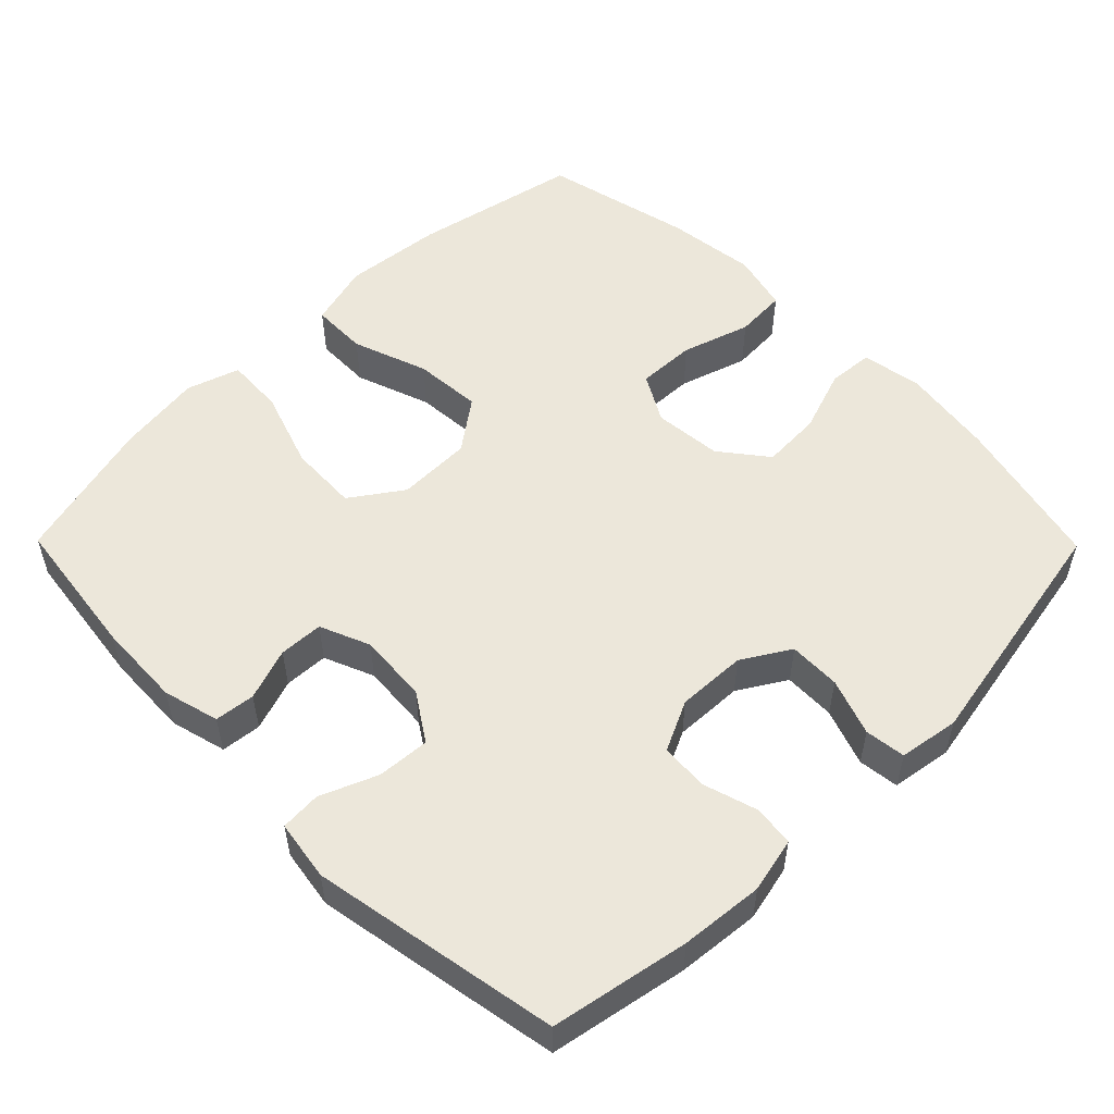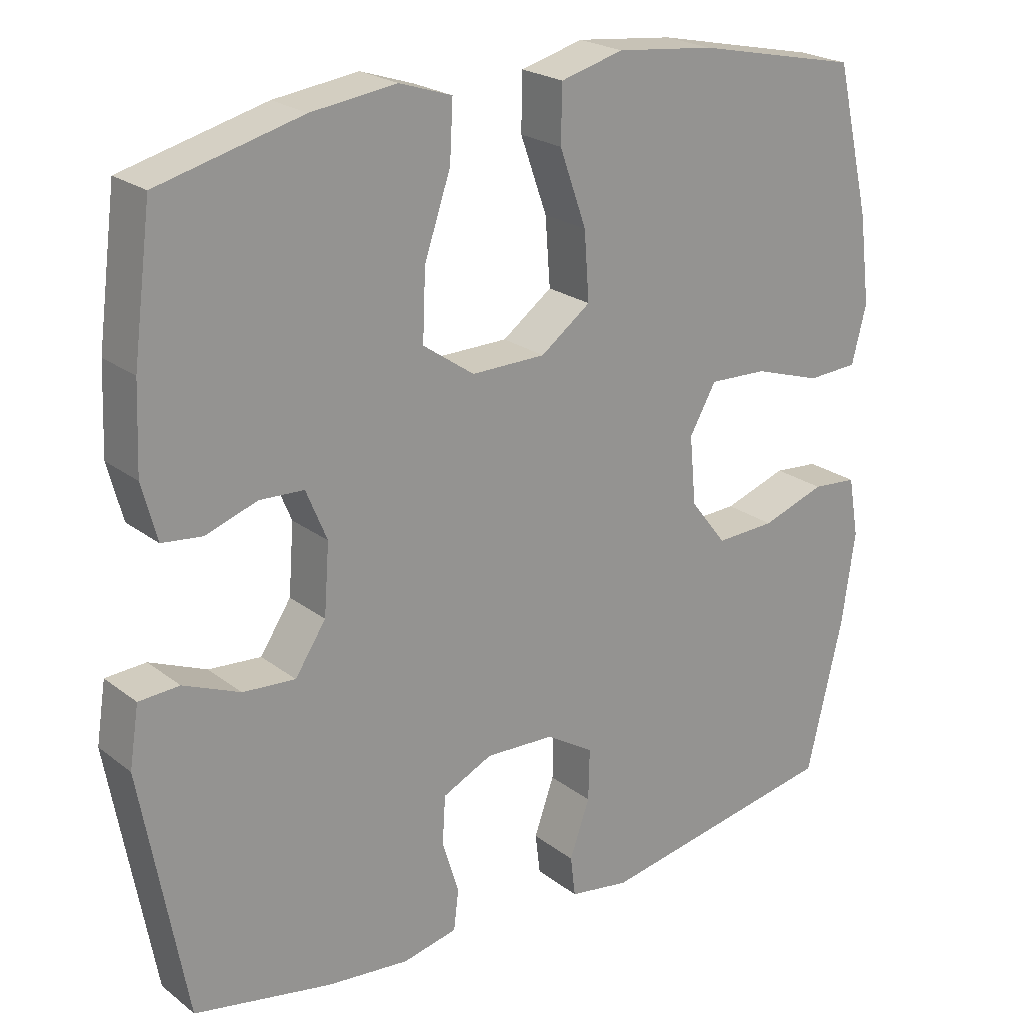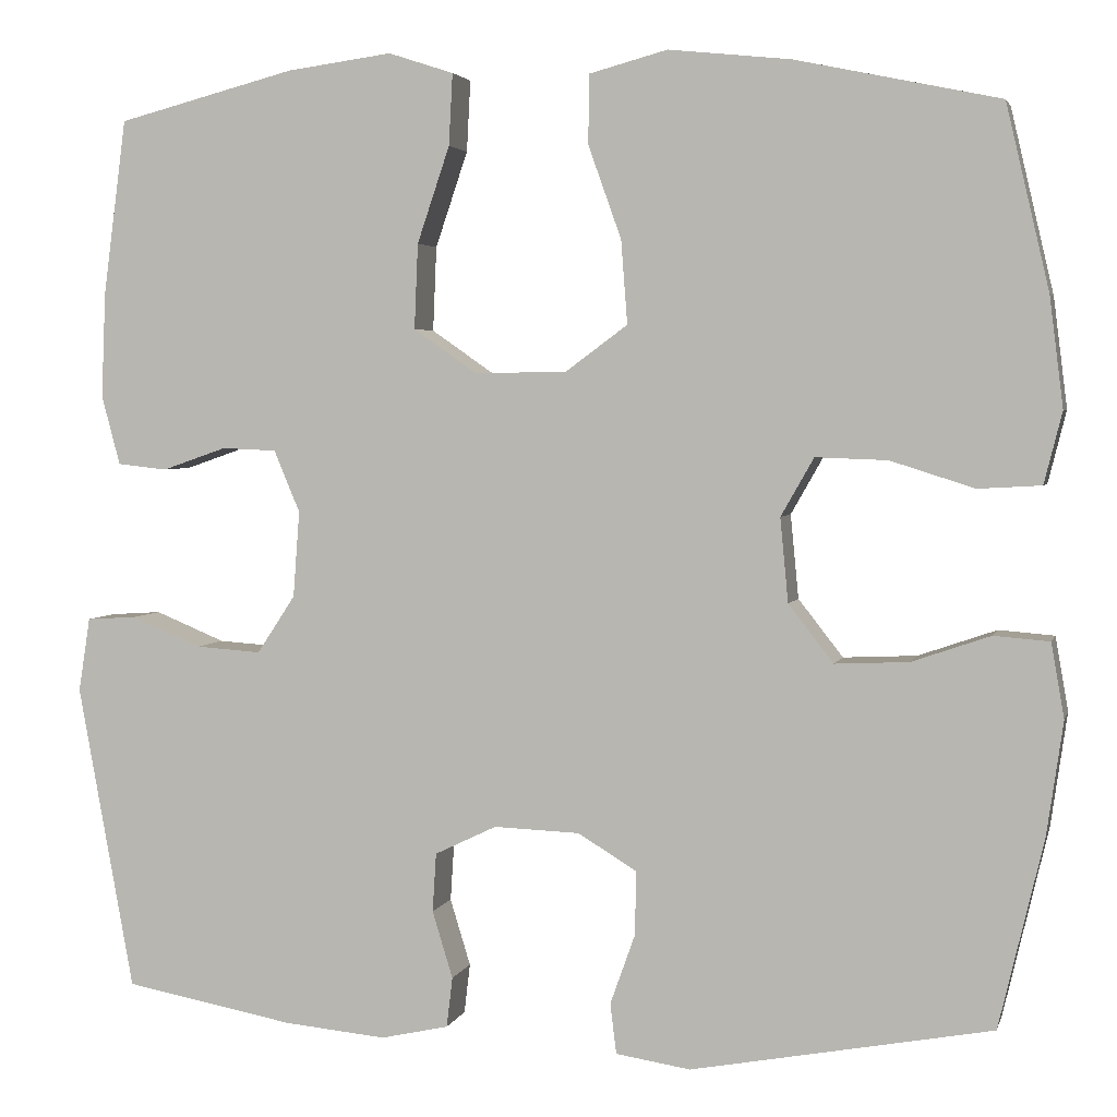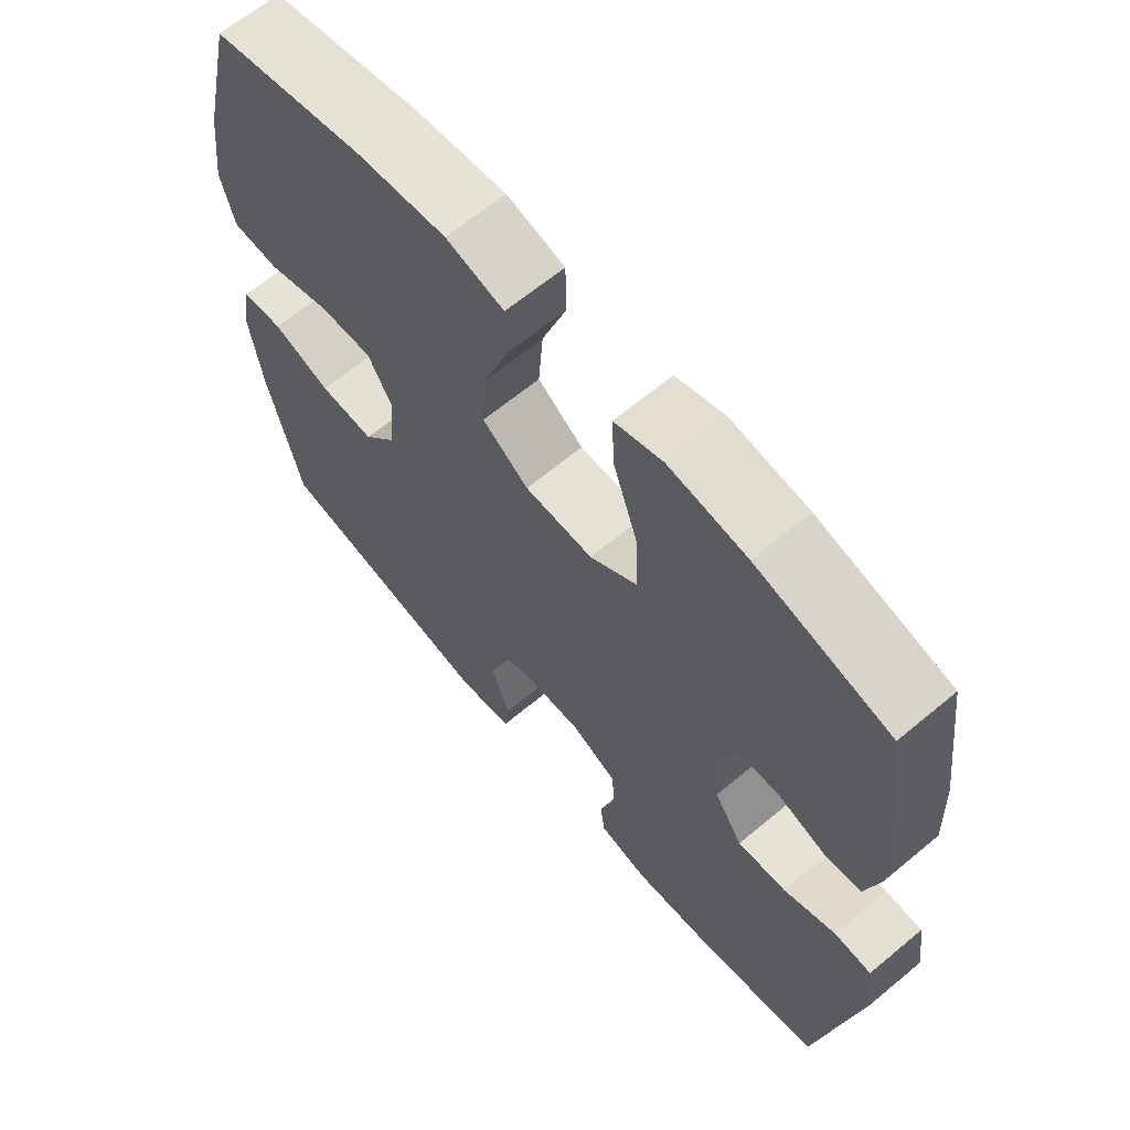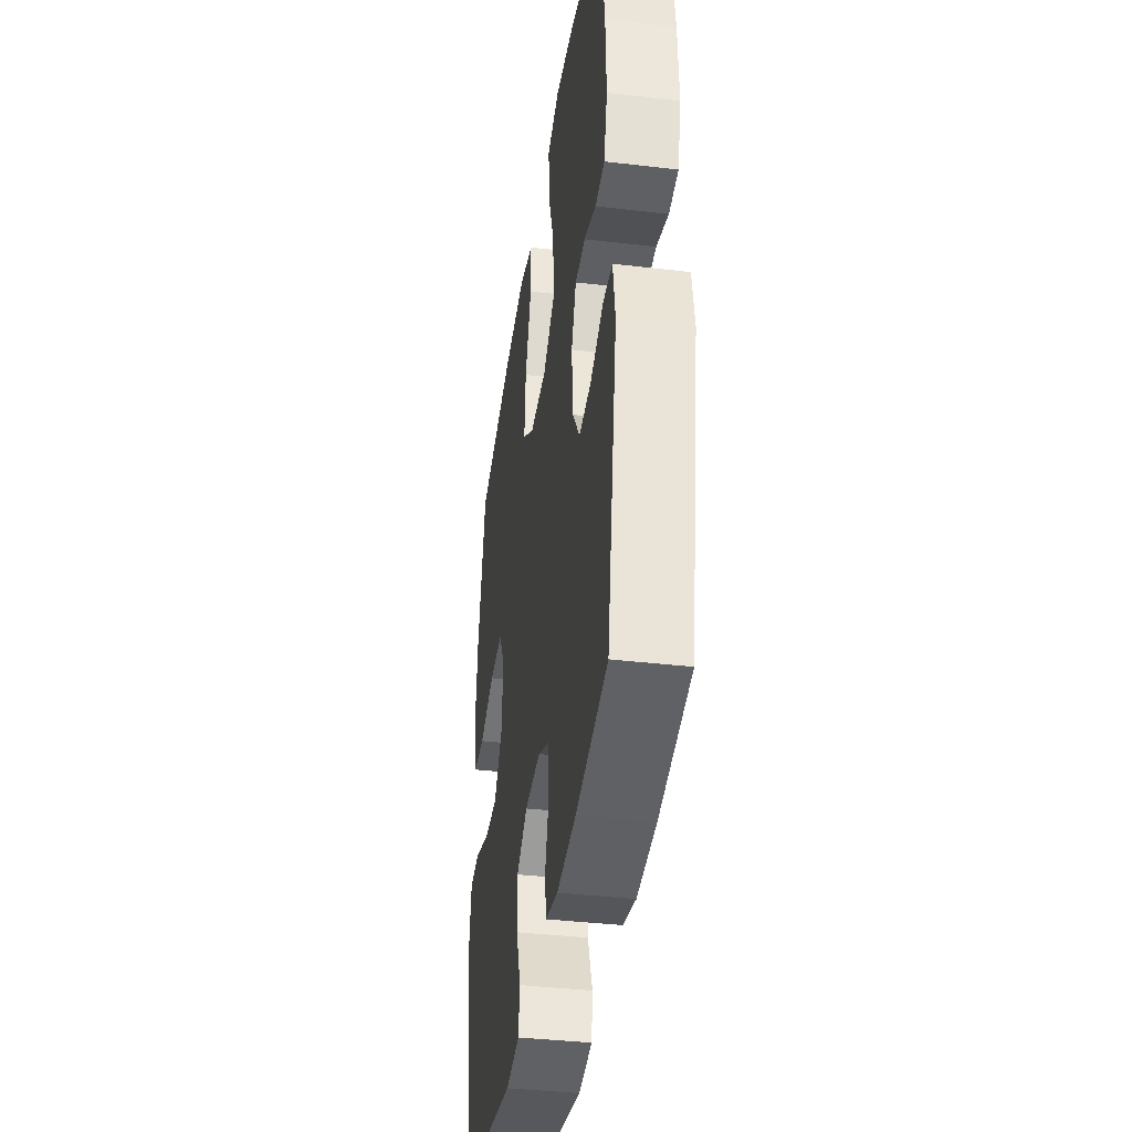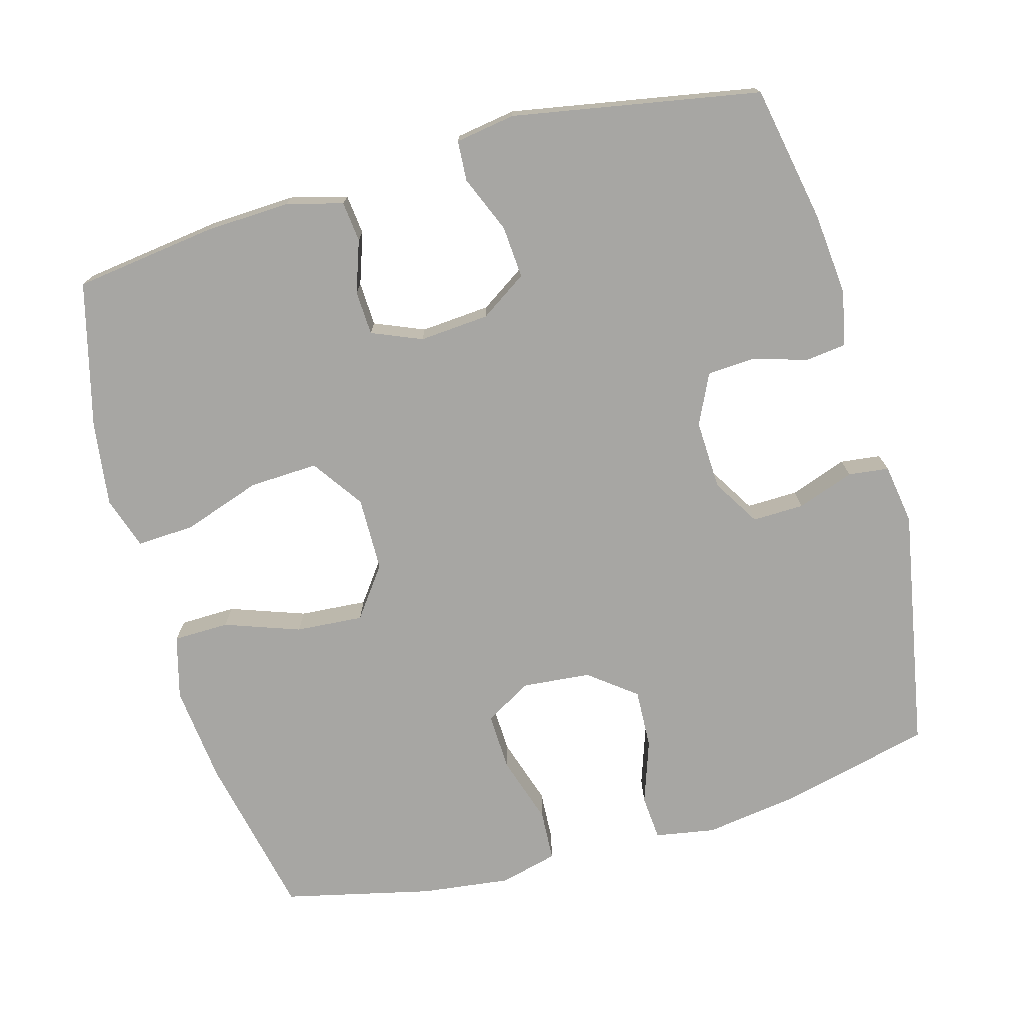
<metadata>
{"format":"obj","ext":"obj","renderer":"f3d","projection":"perspective","resolution":1024,"background":"white","views":[{"elev":53.9,"azim":135.4,"up":"+Y"},{"elev":22.4,"azim":142.4,"up":"+Z"},{"elev":3.4,"azim":-166.4,"up":"+Z"},{"elev":64.6,"azim":50.0,"up":"+Z"},{"elev":-38.5,"azim":81.6,"up":"+Z"},{"elev":-74.2,"azim":105.7,"up":"+Y"}]}
</metadata>
<code>
o path3320
v 0.5711 0.0375 -0.1575
v 0.5581 0.0375 -0.074
v 0.5019 0.0375 -0.07048
v 0.4229 0.0375 -0.1031
v 0.3499 0.0375 -0.1084
v 0.3071 0.0375 -0.04321
v 0.2998 0.0375 0.05366
v 0.3289 0.0375 0.1232
v 0.3904 0.0375 0.1258
v 0.4624 0.0375 0.1008
v 0.5185 0.0375 0.1069
v 0.5392 0.0375 0.1849
v 0.5344 0.0375 0.3033
v 0.5086 0.0375 0.5006
v 0.3084 0.0375 0.5527
v 0.1903 0.0375 0.5686
v 0.1171 0.0375 0.5447
v 0.1213 0.0375 0.4643
v 0.1579 0.0375 0.3561
v 0.162 0.0375 0.2606
v 0.09047 0.0375 0.2109
v -0.01284 0.0375 0.2125
v -0.08249 0.0375 0.264
v -0.07542 0.0375 0.3578
v -0.03812 0.0375 0.4622
v -0.0395 0.0375 0.5398
v -0.1272 0.0375 0.5634
v -0.2638 0.0375 0.549
v -0.4933 0.0375 0.5006
v -0.5416 0.0375 0.2941
v -0.5571 0.0375 0.1706
v -0.537 0.0375 0.09013
v -0.4663 0.0375 0.08609
v -0.3718 0.0375 0.1161
v -0.2909 0.0375 0.119
v -0.2538 0.0375 0.05351
v -0.2629 0.0375 -0.04124
v -0.3135 0.0375 -0.1062
v -0.3964 0.0375 -0.1024
v -0.4847 0.0375 -0.07188
v -0.5473 0.0375 -0.07694
v -0.5619 0.0375 -0.1605
v -0.5436 0.0375 -0.2881
v -0.4933 0.0375 -0.5011
v -0.155 0.0375 -0.564
v -0.0711 0.0375 -0.5509
v -0.06419 0.0375 -0.4945
v -0.09211 0.0375 -0.4156
v -0.09368 0.0375 -0.3436
v -0.02746 0.0375 -0.3032
v 0.06902 0.0375 -0.2996
v 0.1385 0.0375 -0.333
v 0.1427 0.0375 -0.3992
v 0.1196 0.0375 -0.4746
v 0.1264 0.0375 -0.5309
v 0.2024 0.0375 -0.5479
v 0.3173 0.0375 -0.5371
v 0.5086 0.0375 -0.5011
v 0.5711 -0.0375 -0.1575
v 0.5581 -0.0375 -0.074
v 0.5019 -0.0375 -0.07048
v 0.4229 -0.0375 -0.1031
v 0.3499 -0.0375 -0.1084
v 0.3071 -0.0375 -0.04321
v 0.2998 -0.0375 0.05366
v 0.3289 -0.0375 0.1232
v 0.3904 -0.0375 0.1258
v 0.4624 -0.0375 0.1008
v 0.5185 -0.0375 0.1069
v 0.5392 -0.0375 0.1849
v 0.5344 -0.0375 0.3033
v 0.5086 -0.0375 0.5006
v 0.3084 -0.0375 0.5527
v 0.1903 -0.0375 0.5686
v 0.1171 -0.0375 0.5447
v 0.1213 -0.0375 0.4643
v 0.1579 -0.0375 0.3561
v 0.162 -0.0375 0.2606
v 0.09047 -0.0375 0.2109
v -0.01284 -0.0375 0.2125
v -0.08249 -0.0375 0.264
v -0.07542 -0.0375 0.3578
v -0.03812 -0.0375 0.4622
v -0.0395 -0.0375 0.5398
v -0.1272 -0.0375 0.5634
v -0.2638 -0.0375 0.549
v -0.4933 -0.0375 0.5006
v -0.5416 -0.0375 0.2941
v -0.5571 -0.0375 0.1706
v -0.537 -0.0375 0.09013
v -0.4663 -0.0375 0.08609
v -0.3718 -0.0375 0.1161
v -0.2909 -0.0375 0.119
v -0.2538 -0.0375 0.05351
v -0.2629 -0.0375 -0.04124
v -0.3135 -0.0375 -0.1062
v -0.3964 -0.0375 -0.1024
v -0.4847 -0.0375 -0.07188
v -0.5473 -0.0375 -0.07694
v -0.5619 -0.0375 -0.1605
v -0.5436 -0.0375 -0.2881
v -0.4933 -0.0375 -0.5011
v -0.155 -0.0375 -0.564
v -0.0711 -0.0375 -0.5509
v -0.06419 -0.0375 -0.4945
v -0.09211 -0.0375 -0.4156
v -0.09368 -0.0375 -0.3436
v -0.02746 -0.0375 -0.3032
v 0.06902 -0.0375 -0.2996
v 0.1385 -0.0375 -0.333
v 0.1427 -0.0375 -0.3992
v 0.1196 -0.0375 -0.4746
v 0.1264 -0.0375 -0.5309
v 0.2024 -0.0375 -0.5479
v 0.3173 -0.0375 -0.5371
v 0.5086 -0.0375 -0.5011
v 0.3084 0.0375 0.5527
v 0.1903 0.0375 0.5686
v 0.1171 0.0375 0.5447
v 0.1171 0.0375 0.5447
v -0.0395 0.0375 0.5398
v -0.0395 0.0375 0.5398
v -0.1272 0.0375 0.5634
v -0.2638 0.0375 0.549
v 0.1213 0.0375 0.4643
v -0.03812 0.0375 0.4622
v 0.5086 0.0375 0.5006
v 0.5086 0.0375 0.5006
v -0.4933 0.0375 0.5006
v -0.4933 0.0375 0.5006
v 0.1579 0.0375 0.3561
v -0.07542 0.0375 0.3578
v 0.5344 0.0375 0.3033
v -0.5416 0.0375 0.2941
v -0.08249 0.0375 0.264
v 0.162 0.0375 0.2606
v 0.5392 0.0375 0.1849
v -0.5571 0.0375 0.1706
v -0.01284 0.0375 0.2125
v 0.09047 0.0375 0.2109
v 0.5185 0.0375 0.1069
v 0.5185 0.0375 0.1069
v -0.3718 0.0375 0.1161
v -0.2909 0.0375 0.119
v -0.2909 0.0375 0.119
v -0.537 0.0375 0.09013
v -0.537 0.0375 0.09013
v 0.4624 0.0375 0.1008
v 0.3904 0.0375 0.1258
v 0.3289 0.0375 0.1232
v 0.3289 0.0375 0.1232
v 0.2998 0.0375 0.05366
v -0.2538 0.0375 0.05351
v -0.4663 0.0375 0.08609
v 0.3071 0.0375 -0.04321
v -0.2629 0.0375 -0.04124
v -0.3135 0.0375 -0.1062
v 0.3499 0.0375 -0.1084
v 0.3499 0.0375 -0.1084
v 0.5581 0.0375 -0.074
v 0.5581 0.0375 -0.074
v 0.5019 0.0375 -0.07048
v 0.4229 0.0375 -0.1031
v -0.3964 0.0375 -0.1024
v -0.4847 0.0375 -0.07188
v -0.5473 0.0375 -0.07694
v -0.5473 0.0375 -0.07694
v 0.5711 0.0375 -0.1575
v -0.5619 0.0375 -0.1605
v -0.5436 0.0375 -0.2881
v -0.02746 0.0375 -0.3032
v 0.06902 0.0375 -0.2996
v 0.1385 0.0375 -0.333
v 0.1385 0.0375 -0.333
v -0.09368 0.0375 -0.3436
v 0.1427 0.0375 -0.3992
v -0.09211 0.0375 -0.4156
v 0.1196 0.0375 -0.4746
v -0.06419 0.0375 -0.4945
v 0.1264 0.0375 -0.5309
v 0.1264 0.0375 -0.5309
v 0.5086 0.0375 -0.5011
v 0.5086 0.0375 -0.5011
v -0.4933 0.0375 -0.5011
v -0.4933 0.0375 -0.5011
v -0.0711 0.0375 -0.5509
v -0.0711 0.0375 -0.5509
v 0.3173 0.0375 -0.5371
v 0.2024 0.0375 -0.5479
v -0.155 0.0375 -0.564
v 0.3084 -0.0375 0.5527
v 0.1903 -0.0375 0.5686
v 0.1171 -0.0375 0.5447
v 0.1171 -0.0375 0.5447
v -0.0395 -0.0375 0.5398
v -0.0395 -0.0375 0.5398
v -0.1272 -0.0375 0.5634
v -0.2638 -0.0375 0.549
v 0.1213 -0.0375 0.4643
v -0.03812 -0.0375 0.4622
v 0.5086 -0.0375 0.5006
v 0.5086 -0.0375 0.5006
v -0.4933 -0.0375 0.5006
v -0.4933 -0.0375 0.5006
v 0.1579 -0.0375 0.3561
v -0.07542 -0.0375 0.3578
v 0.5344 -0.0375 0.3033
v -0.5416 -0.0375 0.2941
v -0.08249 -0.0375 0.264
v 0.162 -0.0375 0.2606
v 0.5392 -0.0375 0.1849
v -0.5571 -0.0375 0.1706
v -0.01284 -0.0375 0.2125
v 0.09047 -0.0375 0.2109
v 0.5185 -0.0375 0.1069
v 0.5185 -0.0375 0.1069
v -0.3718 -0.0375 0.1161
v -0.2909 -0.0375 0.119
v -0.2909 -0.0375 0.119
v -0.537 -0.0375 0.09013
v -0.537 -0.0375 0.09013
v 0.4624 -0.0375 0.1008
v 0.3904 -0.0375 0.1258
v 0.3289 -0.0375 0.1232
v 0.3289 -0.0375 0.1232
v 0.2998 -0.0375 0.05366
v -0.2538 -0.0375 0.05351
v -0.4663 -0.0375 0.08609
v 0.3071 -0.0375 -0.04321
v -0.2629 -0.0375 -0.04124
v -0.3135 -0.0375 -0.1062
v 0.3499 -0.0375 -0.1084
v 0.3499 -0.0375 -0.1084
v 0.5581 -0.0375 -0.074
v 0.5581 -0.0375 -0.074
v 0.5019 -0.0375 -0.07048
v 0.4229 -0.0375 -0.1031
v -0.3964 -0.0375 -0.1024
v -0.4847 -0.0375 -0.07188
v -0.5473 -0.0375 -0.07694
v -0.5473 -0.0375 -0.07694
v 0.5711 -0.0375 -0.1575
v -0.5619 -0.0375 -0.1605
v -0.5436 -0.0375 -0.2881
v -0.02746 -0.0375 -0.3032
v 0.06902 -0.0375 -0.2996
v 0.1385 -0.0375 -0.333
v 0.1385 -0.0375 -0.333
v -0.09368 -0.0375 -0.3436
v 0.1427 -0.0375 -0.3992
v -0.09211 -0.0375 -0.4156
v 0.1196 -0.0375 -0.4746
v -0.06419 -0.0375 -0.4945
v 0.1264 -0.0375 -0.5309
v 0.1264 -0.0375 -0.5309
v 0.5086 -0.0375 -0.5011
v 0.5086 -0.0375 -0.5011
v -0.4933 -0.0375 -0.5011
v -0.4933 -0.0375 -0.5011
v -0.0711 -0.0375 -0.5509
v -0.0711 -0.0375 -0.5509
v 0.3173 -0.0375 -0.5371
v 0.2024 -0.0375 -0.5479
v -0.155 -0.0375 -0.564
f 246 247 229
f 251 264 253
f 262 250 263
f 205 191 199
f 237 242 236
f 232 256 237
f 231 249 230
f 207 191 205
f 217 212 228
f 199 191 192
f 213 246 214
f 263 252 254
f 260 253 264
f 208 218 198
f 244 249 231
f 230 249 245
f 198 218 206
f 217 218 208
f 211 223 222
f 240 243 239
f 263 250 252
f 208 198 203
f 198 206 197
f 229 247 232
f 206 200 197
f 214 229 226
f 230 245 213
f 264 251 258
f 247 262 232
f 214 226 210
f 245 246 213
f 249 258 251
f 236 242 234
f 242 237 256
f 207 223 211
f 206 218 209
f 210 226 224
f 218 227 209
f 239 243 238
f 212 217 208
f 197 200 195
f 224 223 207
f 228 212 220
f 243 244 238
f 211 222 215
f 227 230 213
f 199 192 193
f 214 246 229
f 238 244 231
f 209 227 213
f 247 250 262
f 258 249 244
f 205 210 207
f 256 232 262
f 210 224 207
f 191 207 201
f 15 16 74 73
f 16 120 194 74
f 122 27 85 196
f 27 28 86 85
f 17 18 76 75
f 25 26 84 83
f 128 15 73 202
f 28 130 204 86
f 18 19 77 76
f 24 25 83 82
f 13 14 72 71
f 29 30 88 87
f 23 24 82 81
f 19 20 78 77
f 12 13 71 70
f 30 31 89 88
f 22 23 81 80
f 20 21 79 78
f 21 22 80 79
f 142 12 70 216
f 34 145 219 92
f 31 147 221 89
f 10 11 69 68
f 9 10 68 67
f 151 9 67 225
f 7 8 66 65
f 35 36 94 93
f 33 34 92 91
f 32 33 91 90
f 6 7 65 64
f 36 37 95 94
f 37 38 96 95
f 159 6 64 233
f 161 3 61 235
f 3 4 62 61
f 39 40 98 97
f 40 167 241 98
f 1 2 60 59
f 41 42 100 99
f 38 39 97 96
f 4 5 63 62
f 42 43 101 100
f 50 51 109 108
f 51 174 248 109
f 49 50 108 107
f 52 53 111 110
f 48 49 107 106
f 53 54 112 111
f 47 48 106 105
f 54 181 255 112
f 183 1 59 257
f 43 185 259 101
f 187 47 105 261
f 57 58 116 115
f 56 57 115 114
f 55 56 114 113
f 45 46 104 103
f 44 45 103 102
f 172 155 173
f 177 179 190
f 188 189 176
f 131 125 117
f 163 162 168
f 158 163 182
f 157 156 175
f 133 131 117
f 143 154 138
f 125 118 117
f 139 140 172
f 189 180 178
f 186 190 179
f 134 124 144
f 170 157 175
f 156 171 175
f 124 132 144
f 143 134 144
f 137 148 149
f 166 165 169
f 189 178 176
f 134 129 124
f 124 123 132
f 155 158 173
f 132 123 126
f 140 152 155
f 156 139 171
f 190 184 177
f 173 158 188
f 140 136 152
f 171 139 172
f 175 177 184
f 162 160 168
f 168 182 163
f 133 137 149
f 132 135 144
f 136 150 152
f 144 135 153
f 165 164 169
f 138 134 143
f 123 121 126
f 150 133 149
f 154 146 138
f 169 164 170
f 137 141 148
f 153 139 156
f 125 119 118
f 140 155 172
f 164 157 170
f 135 139 153
f 173 188 176
f 184 170 175
f 131 133 136
f 182 188 158
f 136 133 150
f 117 127 133

</code>
